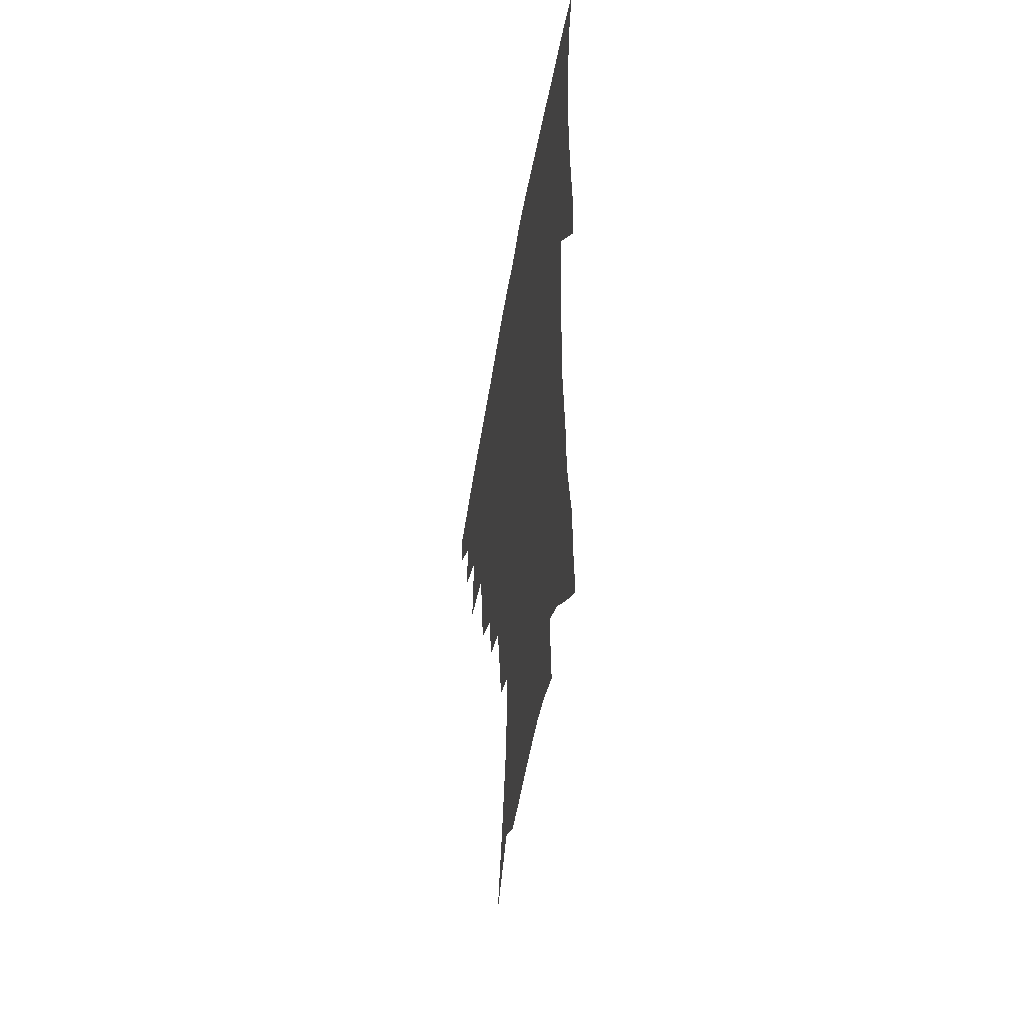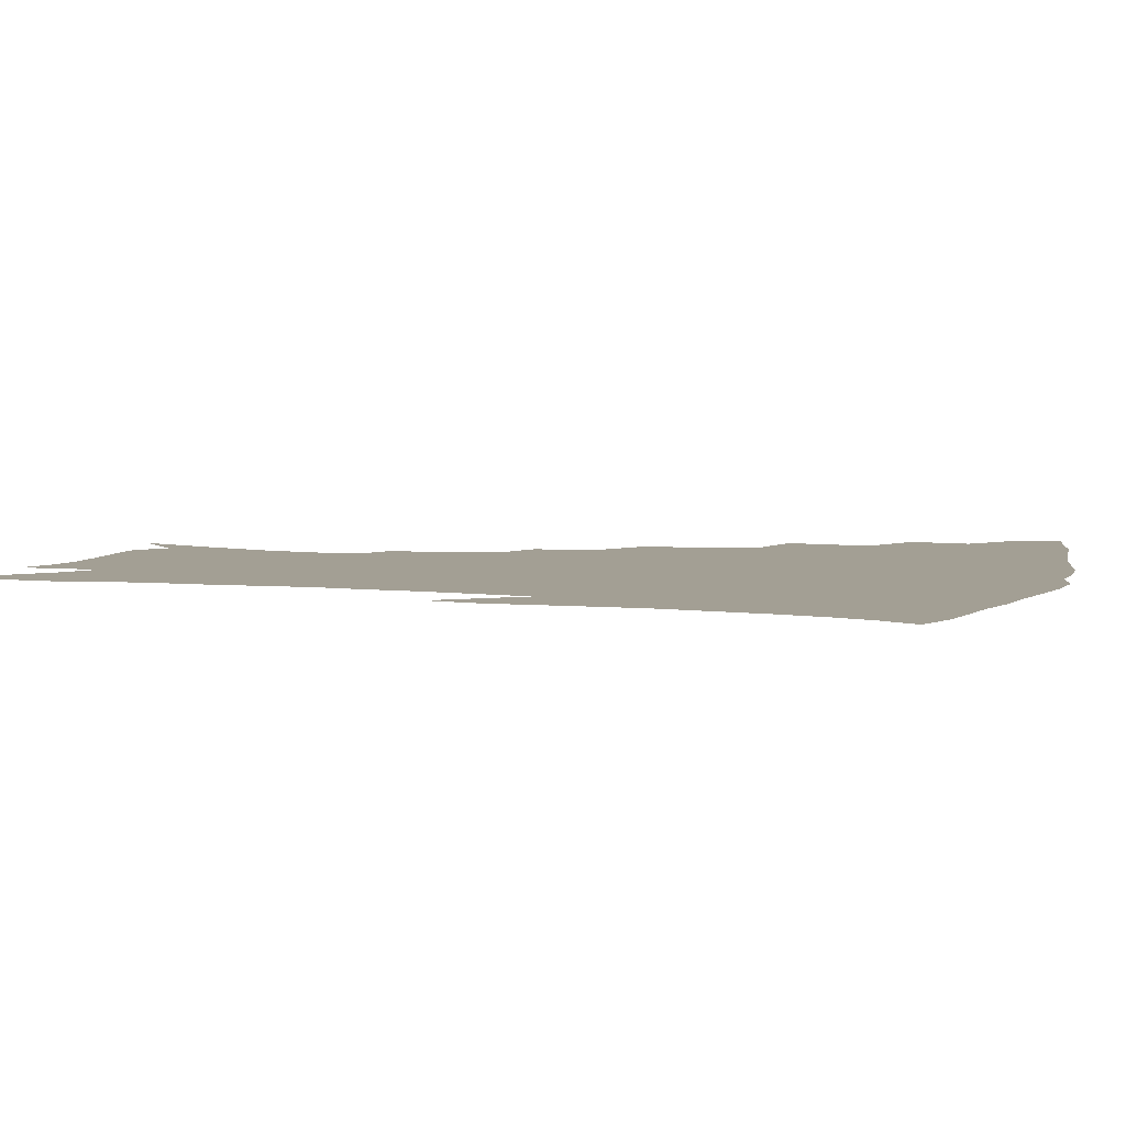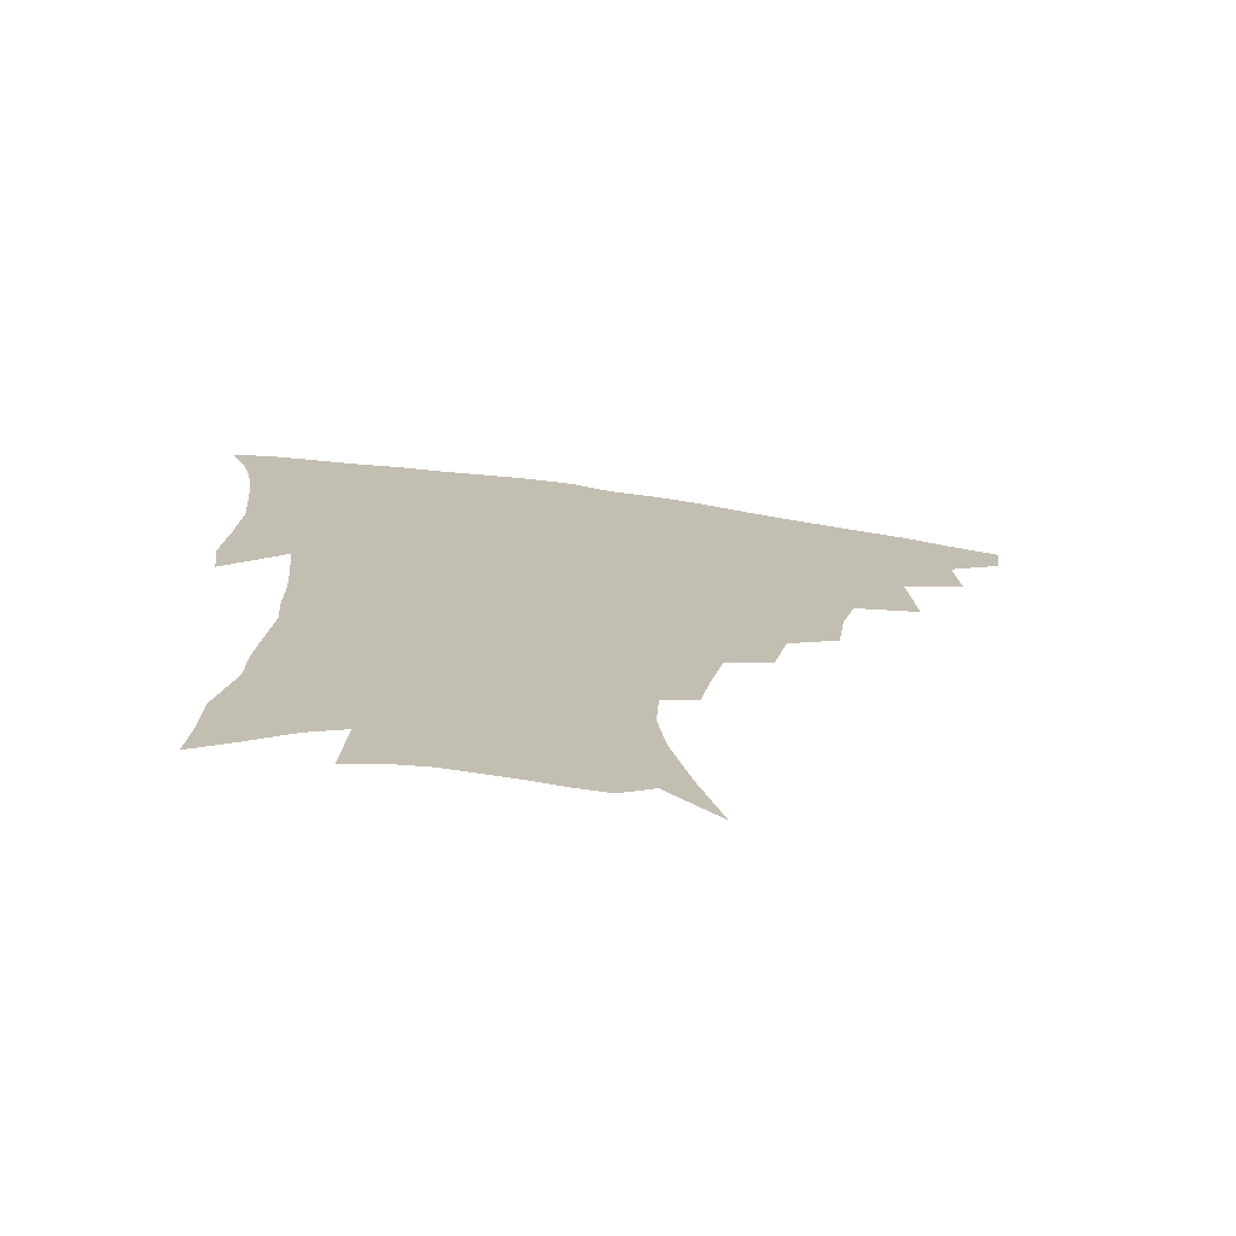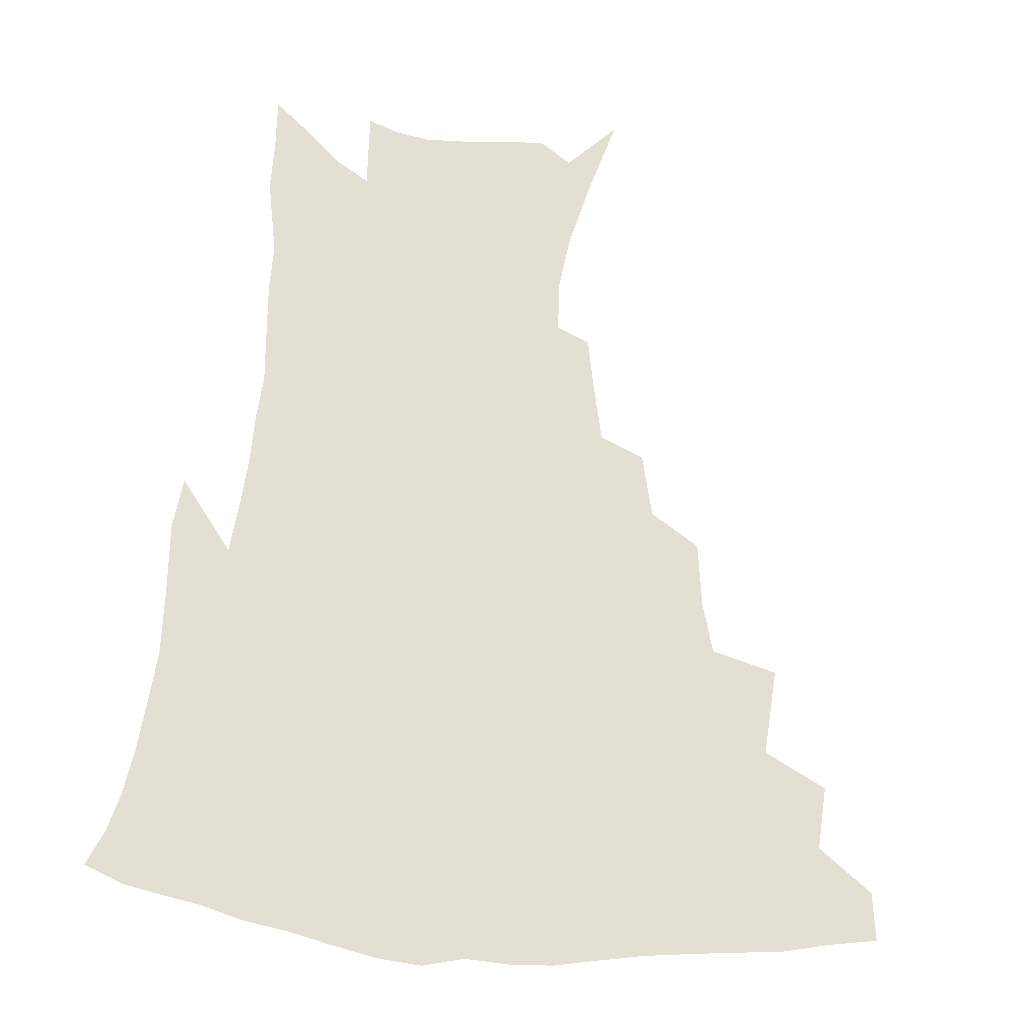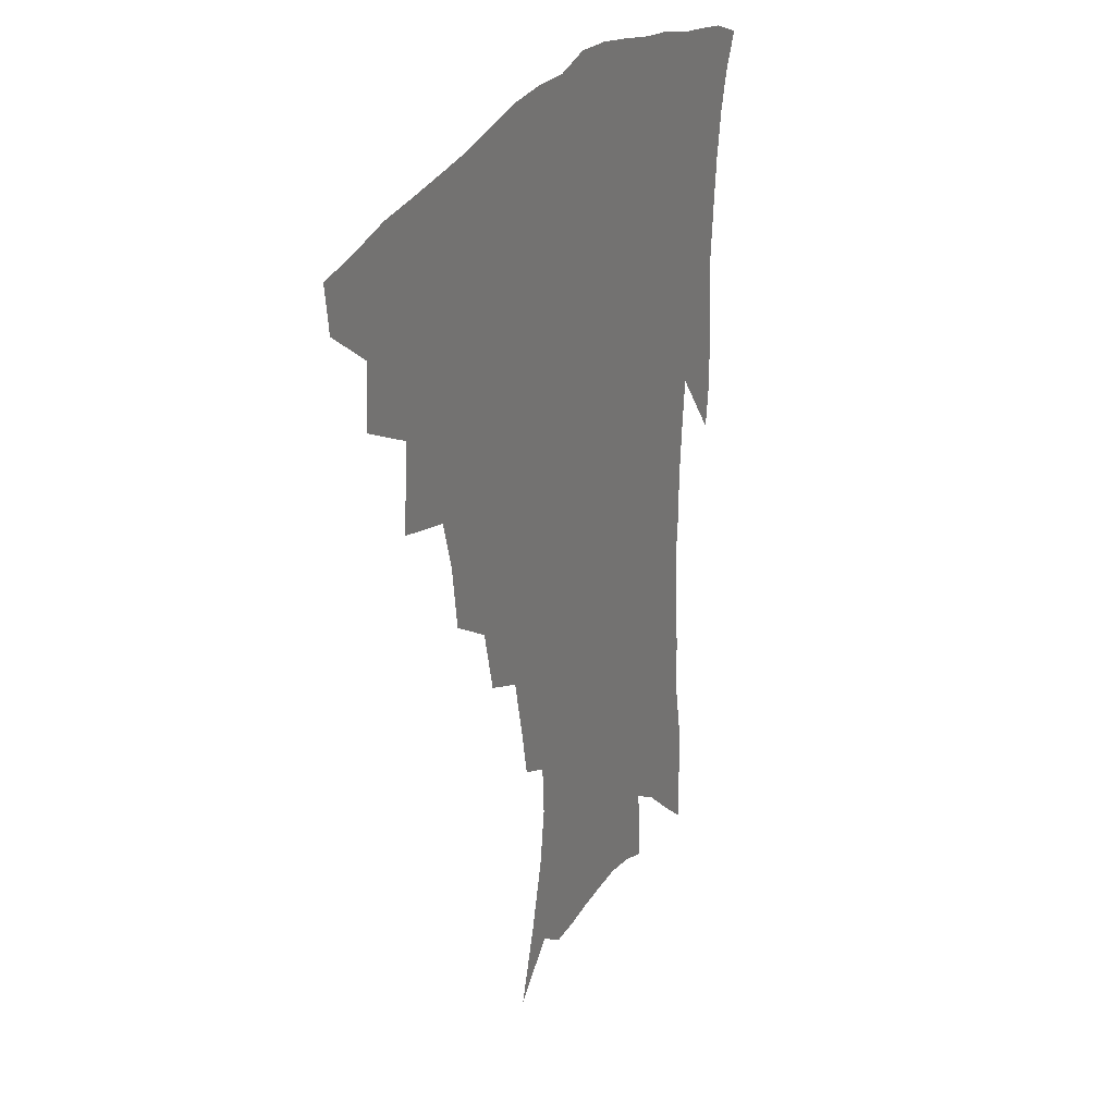
<metadata>
{"format":"obj","ext":"obj","renderer":"f3d","projection":"perspective","resolution":1024,"background":"white","views":[{"elev":-51.6,"azim":80.5,"up":"+Y"},{"elev":5.4,"azim":107.9,"up":"+Z"},{"elev":-74.2,"azim":172.1,"up":"+Y"},{"elev":66.4,"azim":-175.4,"up":"+Z"},{"elev":28.5,"azim":-63.0,"up":"+Y"}]}
</metadata>
<code>
v 439.6 411.1 0
v 437.6 426.8 0
v 455.8 376.6 0
v 457.2 397.3 0
v 456.1 413.9 0
v 453.2 429.5 0
v 473.9 336.8 0
v 476.1 365.6 0
v 475.7 385.2 0
v 473.1 400.6 0
v 471 416.3 0
v 468.4 433 0
v 502.7 291.9 0
v 499.9 313.6 0
v 495.4 330.6 0
v 493.5 352.7 0
v 492.9 372.7 0
v 491.3 388.9 0
v 488.5 403.6 0
v 486 418.8 0
v 483.8 434.5 0
v 524 259.2 0
v 519.1 280.9 0
v 514.8 299.4 0
v 515 328.9 0
v 510.2 340.9 0
v 509.8 361.4 0
v 507.6 376.5 0
v 505.5 391.3 0
v 503.6 405.9 0
v 501.5 420.3 0
v 499 436.2 0
v 546.4 214.5 0
v 543.2 231.9 0
v 538.9 252.3 0
v 534.4 273.6 0
v 530.7 292.1 0
v 528.8 314.4 0
v 527.5 334.8 0
v 524.4 347.6 0
v 524.3 366.3 0
v 522 379.7 0
v 519.9 393.8 0
v 517.9 408 0
v 515.8 422.6 0
v 513.7 438 0
v 542.4 122.3 0
v 550.1 148.4 0
v 556 172.4 0
v 558.5 191.7 0
v 557.6 209.1 0
v 555.2 228.8 0
v 551.8 245.2 0
v 548.4 264.8 0
v 545 282.1 0
v 543 303.7 0
v 541 320.3 0
v 539.6 337.6 0
v 538.4 353.4 0
v 537.5 368.5 0
v 536 382.2 0
v 533.7 395.8 0
v 532.2 409.9 0
v 530.2 424.6 0
v 528.1 440.7 0
v 558.8 138.6 0
v 565 164 0
v 567.8 185.1 0
v 567.3 200 0
v 566.2 219.6 0
v 564.1 239.3 0
v 561.2 254.9 0
v 558.2 271.1 0
v 556.1 290.6 0
v 554.5 309.1 0
v 553.3 326.1 0
v 552.3 341.7 0
v 551.4 356.5 0
v 551.4 371.9 0
v 549.9 384.2 0
v 548.2 397.4 0
v 546.6 411.3 0
v 544.3 427 0
v 542.3 443.5 0
v 569.2 130.8 0
v 572.2 149.4 0
v 576 172.7 0
v 577.1 191.8 0
v 576.5 209.7 0
v 575 227.6 0
v 573.1 245.1 0
v 570.8 261.1 0
v 568.8 279.6 0
v 567.3 297.7 0
v 565.8 312.5 0
v 565.1 329.2 0
v 564.6 344.6 0
v 563.9 358 0
v 563.7 372.8 0
v 562.8 385.4 0
v 561.8 398.4 0
v 561.2 411.8 0
v 559.5 426.3 0
v 556.6 444.3 0
v 579.1 130.8 0
v 583.8 157.7 0
v 585.7 178.3 0
v 585.6 193.3 0
v 585.3 217 0
v 583.9 230 0
v 582.2 248.2 0
v 580.5 265 0
v 579 282.8 0
v 578 300.8 0
v 577.5 317.4 0
v 576.4 329.7 0
v 576.5 345.9 0
v 576.3 359.6 0
v 576.3 373.4 0
v 575.9 386.2 0
v 575.4 399.2 0
v 574.9 412.4 0
v 573.4 427 0
v 571.3 443.5 0
v 590.1 131.8 0
v 593.8 160.5 0
v 594.8 181 0
v 594.6 197.4 0
v 594 216.7 0
v 592.8 231 0
v 591.4 251.7 0
v 590.3 269.2 0
v 589.4 285.7 0
v 588.7 301.6 0
v 588.4 319.4 0
v 588.4 333.7 0
v 588.6 348.4 0
v 588.7 361.3 0
v 589 374.2 0
v 589.2 386.9 0
v 589.1 399.5 0
v 588.6 412.7 0
v 587.1 428.2 0
v 585.1 446.9 0
v 601.5 132.4 0
v 603.6 161.3 0
v 604 182.3 0
v 603.7 203.3 0
v 603 218 0
v 602 235.2 0
v 600.8 253.1 0
v 600.1 270 0
v 599.5 287 0
v 599.2 303.4 0
v 599.3 319.7 0
v 599.6 333.2 0
v 600 347.8 0
v 600.5 360.6 0
v 601.3 374.3 0
v 602 387.1 0
v 602.3 399.6 0
v 601.9 413.2 0
v 601.2 427.8 0
v 599.4 445.7 0
v 613.1 132.5 0
v 613.5 160.8 0
v 613.2 182 0
v 612.9 199.4 0
v 612 218.1 0
v 611 237.6 0
v 610.2 255.5 0
v 610 269.3 0
v 609.5 287.4 0
v 609.7 303 0
v 609.9 319.1 0
v 610.6 334.2 0
v 611.3 347.5 0
v 612.3 361.1 0
v 613.4 374 0
v 614.6 386.9 0
v 615.3 399.1 0
v 615.9 412 0
v 615.4 426.8 0
v 614.7 442.6 0
v 624.4 130.3 0
v 623.7 156.9 0
v 622.9 178.4 0
v 622.2 197.1 0
v 621.1 217.5 0
v 620.2 236.4 0
v 619.8 252.5 0
v 619.6 269 0
v 619.8 284.5 0
v 620.1 300.4 0
v 620.7 315.7 0
v 621.4 332.7 0
v 622.4 346.8 0
v 623.7 359.7 0
v 625.1 373.4 0
v 626.7 386 0
v 628 398.2 0
v 629.3 410.8 0
v 630.3 424.1 0
v 630.3 439.1 0
v 635.6 125.9 0
v 634.2 152.6 0
v 632.9 174.3 0
v 631.6 194.9 0
v 630.4 214.6 0
v 629.5 233.4 0
v 629.7 248.2 0
v 629.2 266.8 0
v 629.8 281.3 0
v 630.4 297.1 0
v 631.4 312 0
v 632.1 329.5 0
v 633.2 345.4 0
v 635 357.6 0
v 636.7 370.6 0
v 638.6 384.6 0
v 641.1 397.3 0
v 642.8 408.9 0
v 644.2 421.5 0
v 644.4 436.9 0
v 645.8 145.1 0
v 643.9 166.5 0
v 642.5 186.5 0
v 640.3 209 0
v 639.7 226.5 0
v 639.8 242.1 0
v 639.6 259.8 0
v 639.9 276.4 0
v 640.5 293.5 0
v 641.5 310.1 0
v 643.1 324.8 0
v 644.4 340.8 0
v 646.1 355.7 0
v 648 369 0
v 650.2 382.6 0
v 652.6 395 0
v 654.9 407 0
v 657.3 419.4 0
v 659.5 432.8 0
v 658.8 132.6 0
v 655.6 157.3 0
v 653.5 178.8 0
v 651.7 199 0
v 650.6 217.5 0
v 650.1 234.9 0
v 650.4 251 0
v 650.2 269.5 0
v 650.9 286.8 0
v 652.3 302.8 0
v 654.2 318.5 0
v 655.6 335.1 0
v 657.1 351.9 0
v 658.9 367.3 0
v 661.5 379.9 0
v 664.1 392.9 0
v 666.9 404.5 0
v 669.8 416.6 0
v 672.8 430.4 0
v 671.6 121.2 0
v 670.4 140.5 0
v 670.4 157.3 0
v 665.3 184.4 0
v 665.3 199.9 0
v 664 218.6 0
v 662.4 238.5 0
v 663.4 253.6 0
v 663.6 271.9 0
v 664.9 289.1 0
v 666.6 306.6 0
v 667.5 325.9 0
v 669.5 342.4 0
v 671 359.1 0
v 672.9 374.9 0
v 675.2 389.5 0
v 678.6 401.6 0
v 681.7 413.5 0
v 686 427.8 0
v 685.7 281.2 0
v 687.7 299.2 0
v 686.2 323.2 0
v 685.3 345.7 0
v 686.7 363.3 0
v 688.3 380.9 0
v 690.8 397 0
v 694.2 410.1 0
v 699.6 422.4 0
f 4 5 1
f 1 5 2
f 5 6 2
f 8 9 3
f 3 9 4
f 9 10 4
f 4 10 5
f 10 11 5
f 5 11 6
f 11 12 6
f 15 16 7
f 7 16 8
f 16 17 8
f 8 17 9
f 17 18 9
f 9 18 10
f 18 19 10
f 10 19 11
f 19 20 11
f 11 20 12
f 20 21 12
f 23 24 13
f 13 24 14
f 24 25 14
f 14 25 15
f 25 26 15
f 15 26 16
f 26 27 16
f 16 27 17
f 27 28 17
f 17 28 18
f 28 29 18
f 18 29 19
f 29 30 19
f 19 30 20
f 30 31 20
f 20 31 21
f 31 32 21
f 35 36 22
f 22 36 23
f 36 37 23
f 23 37 24
f 37 38 24
f 24 38 25
f 38 39 25
f 25 39 26
f 39 40 26
f 26 40 27
f 40 41 27
f 27 41 28
f 41 42 28
f 28 42 29
f 42 43 29
f 29 43 30
f 43 44 30
f 30 44 31
f 44 45 31
f 31 45 32
f 45 46 32
f 51 52 33
f 33 52 34
f 52 53 34
f 34 53 35
f 53 54 35
f 35 54 36
f 54 55 36
f 36 55 37
f 55 56 37
f 37 56 38
f 56 57 38
f 38 57 39
f 57 58 39
f 39 58 40
f 58 59 40
f 40 59 41
f 59 60 41
f 41 60 42
f 60 61 42
f 42 61 43
f 61 62 43
f 43 62 44
f 62 63 44
f 44 63 45
f 63 64 45
f 45 64 46
f 64 65 46
f 47 66 48
f 66 67 48
f 48 67 49
f 67 68 49
f 49 68 50
f 68 69 50
f 50 69 51
f 69 70 51
f 51 70 52
f 70 71 52
f 52 71 53
f 71 72 53
f 53 72 54
f 72 73 54
f 54 73 55
f 73 74 55
f 55 74 56
f 74 75 56
f 56 75 57
f 75 76 57
f 57 76 58
f 76 77 58
f 58 77 59
f 77 78 59
f 59 78 60
f 78 79 60
f 60 79 61
f 79 80 61
f 61 80 62
f 80 81 62
f 62 81 63
f 81 82 63
f 63 82 64
f 82 83 64
f 64 83 65
f 83 84 65
f 85 86 66
f 66 86 67
f 86 87 67
f 67 87 68
f 87 88 68
f 68 88 69
f 88 89 69
f 69 89 70
f 89 90 70
f 70 90 71
f 90 91 71
f 71 91 72
f 91 92 72
f 72 92 73
f 92 93 73
f 73 93 74
f 93 94 74
f 74 94 75
f 94 95 75
f 75 95 76
f 95 96 76
f 76 96 77
f 96 97 77
f 77 97 78
f 97 98 78
f 78 98 79
f 98 99 79
f 79 99 80
f 99 100 80
f 80 100 81
f 100 101 81
f 81 101 82
f 101 102 82
f 82 102 83
f 102 103 83
f 83 103 84
f 103 104 84
f 85 105 86
f 105 106 86
f 86 106 87
f 106 107 87
f 87 107 88
f 107 108 88
f 88 108 89
f 108 109 89
f 89 109 90
f 109 110 90
f 90 110 91
f 110 111 91
f 91 111 92
f 111 112 92
f 92 112 93
f 112 113 93
f 93 113 94
f 113 114 94
f 94 114 95
f 114 115 95
f 95 115 96
f 115 116 96
f 96 116 97
f 116 117 97
f 97 117 98
f 117 118 98
f 98 118 99
f 118 119 99
f 99 119 100
f 119 120 100
f 100 120 101
f 120 121 101
f 101 121 102
f 121 122 102
f 102 122 103
f 122 123 103
f 103 123 104
f 123 124 104
f 105 125 106
f 125 126 106
f 106 126 107
f 126 127 107
f 107 127 108
f 127 128 108
f 108 128 109
f 128 129 109
f 109 129 110
f 129 130 110
f 110 130 111
f 130 131 111
f 111 131 112
f 131 132 112
f 112 132 113
f 132 133 113
f 113 133 114
f 133 134 114
f 114 134 115
f 134 135 115
f 115 135 116
f 135 136 116
f 116 136 117
f 136 137 117
f 117 137 118
f 137 138 118
f 118 138 119
f 138 139 119
f 119 139 120
f 139 140 120
f 120 140 121
f 140 141 121
f 121 141 122
f 141 142 122
f 122 142 123
f 142 143 123
f 123 143 124
f 143 144 124
f 125 145 126
f 145 146 126
f 126 146 127
f 146 147 127
f 127 147 128
f 147 148 128
f 128 148 129
f 148 149 129
f 129 149 130
f 149 150 130
f 130 150 131
f 150 151 131
f 131 151 132
f 151 152 132
f 132 152 133
f 152 153 133
f 133 153 134
f 153 154 134
f 134 154 135
f 154 155 135
f 135 155 136
f 155 156 136
f 136 156 137
f 156 157 137
f 137 157 138
f 157 158 138
f 138 158 139
f 158 159 139
f 139 159 140
f 159 160 140
f 140 160 141
f 160 161 141
f 141 161 142
f 161 162 142
f 142 162 143
f 162 163 143
f 143 163 144
f 163 164 144
f 145 165 146
f 165 166 146
f 146 166 147
f 166 167 147
f 147 167 148
f 167 168 148
f 148 168 149
f 168 169 149
f 149 169 150
f 169 170 150
f 150 170 151
f 170 171 151
f 151 171 152
f 171 172 152
f 152 172 153
f 172 173 153
f 153 173 154
f 173 174 154
f 154 174 155
f 174 175 155
f 155 175 156
f 175 176 156
f 156 176 157
f 176 177 157
f 157 177 158
f 177 178 158
f 158 178 159
f 178 179 159
f 159 179 160
f 179 180 160
f 160 180 161
f 180 181 161
f 161 181 162
f 181 182 162
f 162 182 163
f 182 183 163
f 163 183 164
f 183 184 164
f 165 185 166
f 185 186 166
f 166 186 167
f 186 187 167
f 167 187 168
f 187 188 168
f 168 188 169
f 188 189 169
f 169 189 170
f 189 190 170
f 170 190 171
f 190 191 171
f 171 191 172
f 191 192 172
f 172 192 173
f 192 193 173
f 173 193 174
f 193 194 174
f 174 194 175
f 194 195 175
f 175 195 176
f 195 196 176
f 176 196 177
f 196 197 177
f 177 197 178
f 197 198 178
f 178 198 179
f 198 199 179
f 179 199 180
f 199 200 180
f 180 200 181
f 200 201 181
f 181 201 182
f 201 202 182
f 182 202 183
f 202 203 183
f 183 203 184
f 203 204 184
f 185 205 186
f 205 206 186
f 186 206 187
f 206 207 187
f 187 207 188
f 207 208 188
f 188 208 189
f 208 209 189
f 189 209 190
f 209 210 190
f 190 210 191
f 210 211 191
f 191 211 192
f 211 212 192
f 192 212 193
f 212 213 193
f 193 213 194
f 213 214 194
f 194 214 195
f 214 215 195
f 195 215 196
f 215 216 196
f 196 216 197
f 216 217 197
f 197 217 198
f 217 218 198
f 198 218 199
f 218 219 199
f 199 219 200
f 219 220 200
f 200 220 201
f 220 221 201
f 201 221 202
f 221 222 202
f 202 222 203
f 222 223 203
f 203 223 204
f 223 224 204
f 206 225 207
f 225 226 207
f 207 226 208
f 226 227 208
f 208 227 209
f 227 228 209
f 209 228 210
f 228 229 210
f 210 229 211
f 229 230 211
f 211 230 212
f 230 231 212
f 212 231 213
f 231 232 213
f 213 232 214
f 232 233 214
f 214 233 215
f 233 234 215
f 215 234 216
f 234 235 216
f 216 235 217
f 235 236 217
f 217 236 218
f 236 237 218
f 218 237 219
f 237 238 219
f 219 238 220
f 238 239 220
f 220 239 221
f 239 240 221
f 221 240 222
f 240 241 222
f 222 241 223
f 241 242 223
f 223 242 224
f 242 243 224
f 225 244 226
f 244 245 226
f 226 245 227
f 245 246 227
f 227 246 228
f 246 247 228
f 228 247 229
f 247 248 229
f 229 248 230
f 248 249 230
f 230 249 231
f 249 250 231
f 231 250 232
f 250 251 232
f 232 251 233
f 251 252 233
f 233 252 234
f 252 253 234
f 234 253 235
f 253 254 235
f 235 254 236
f 254 255 236
f 236 255 237
f 255 256 237
f 237 256 238
f 256 257 238
f 238 257 239
f 257 258 239
f 239 258 240
f 258 259 240
f 240 259 241
f 259 260 241
f 241 260 242
f 260 261 242
f 242 261 243
f 261 262 243
f 244 263 245
f 263 264 245
f 245 264 246
f 264 265 246
f 246 265 247
f 265 266 247
f 247 266 248
f 266 267 248
f 248 267 249
f 267 268 249
f 249 268 250
f 268 269 250
f 250 269 251
f 269 270 251
f 251 270 252
f 270 271 252
f 252 271 253
f 271 272 253
f 253 272 254
f 272 273 254
f 254 273 255
f 273 274 255
f 255 274 256
f 274 275 256
f 256 275 257
f 275 276 257
f 257 276 258
f 276 277 258
f 258 277 259
f 277 278 259
f 259 278 260
f 278 279 260
f 260 279 261
f 279 280 261
f 261 280 262
f 280 281 262
f 273 282 274
f 282 283 274
f 274 283 275
f 283 284 275
f 275 284 276
f 284 285 276
f 276 285 277
f 285 286 277
f 277 286 278
f 286 287 278
f 278 287 279
f 287 288 279
f 279 288 280
f 288 289 280
f 280 289 281
f 289 290 281

</code>
